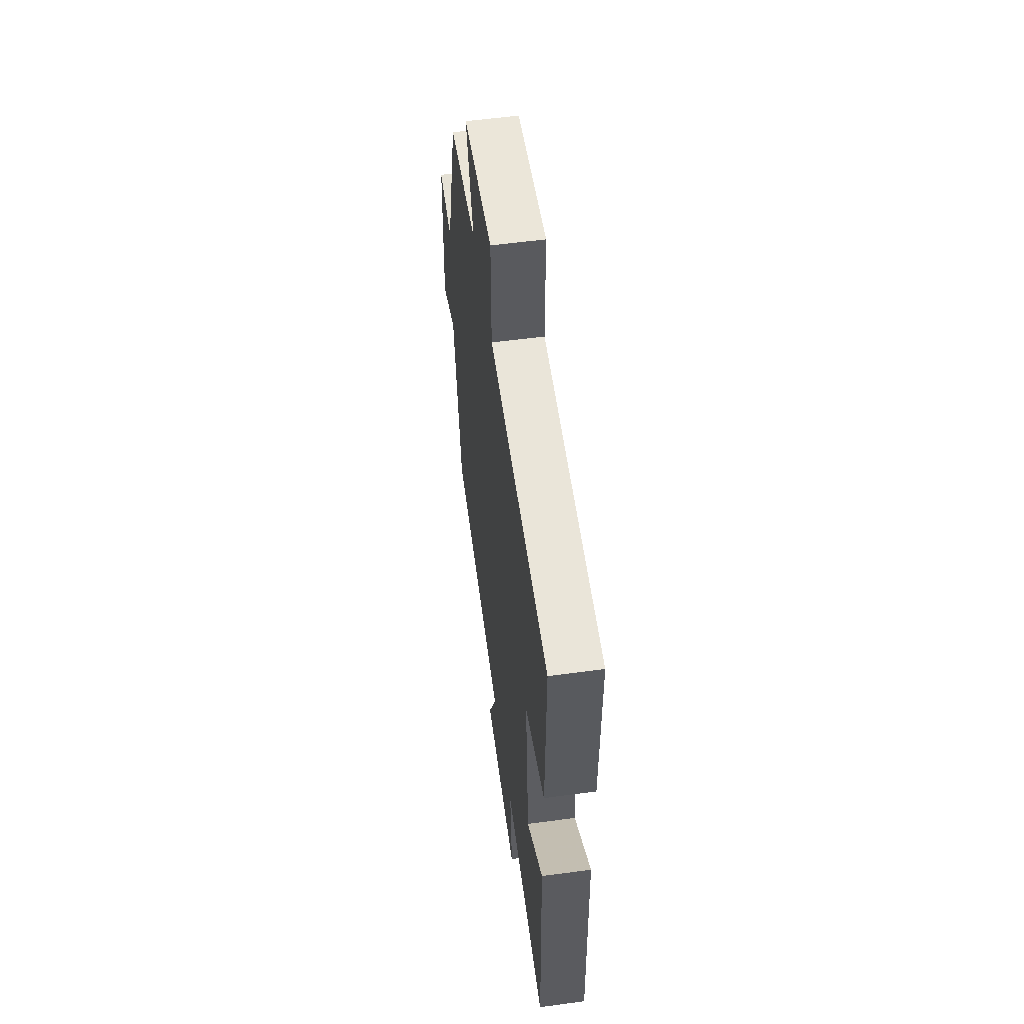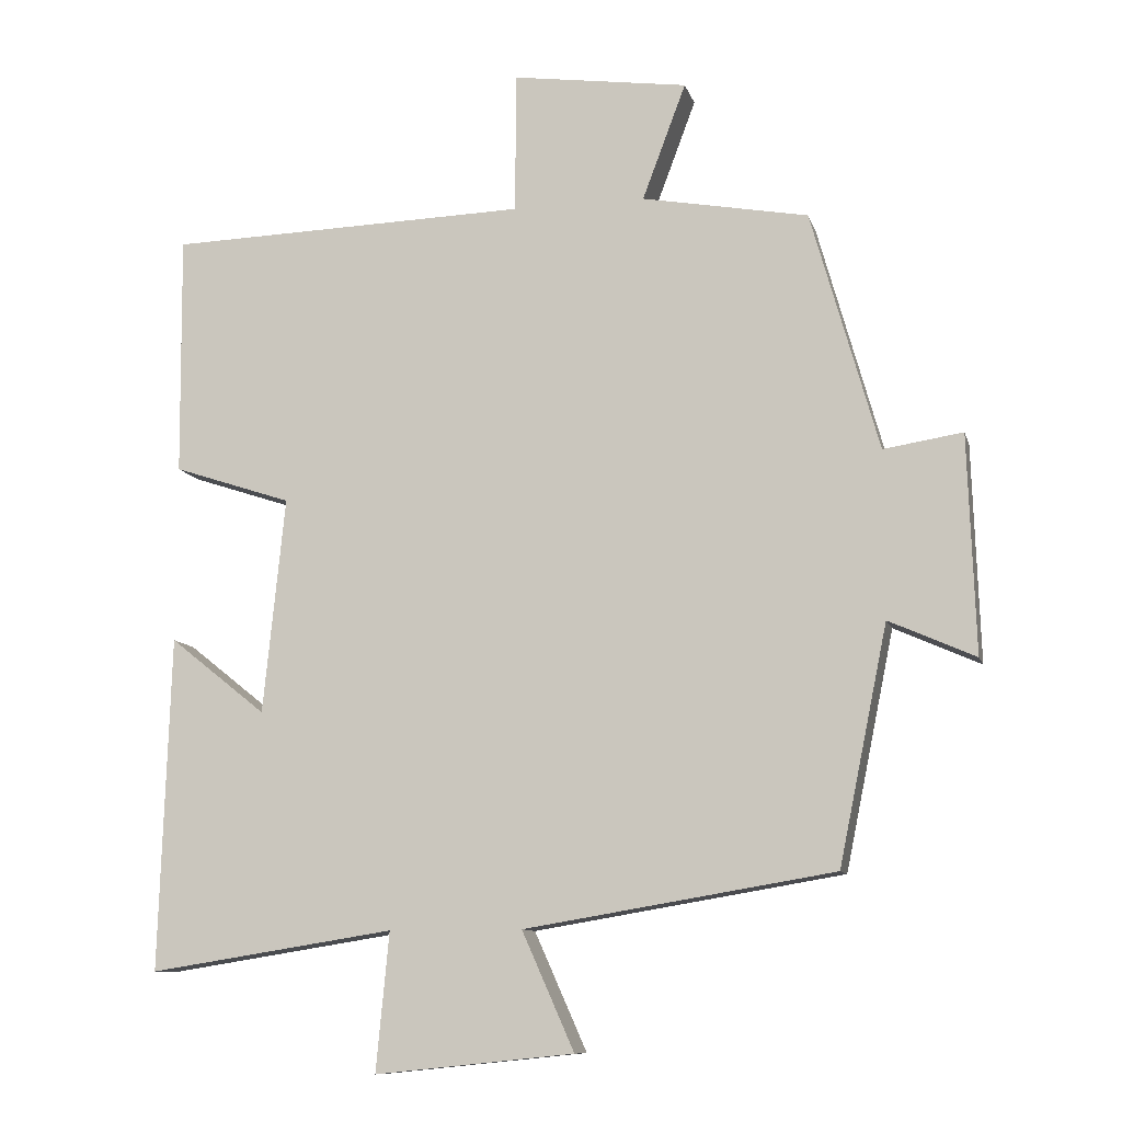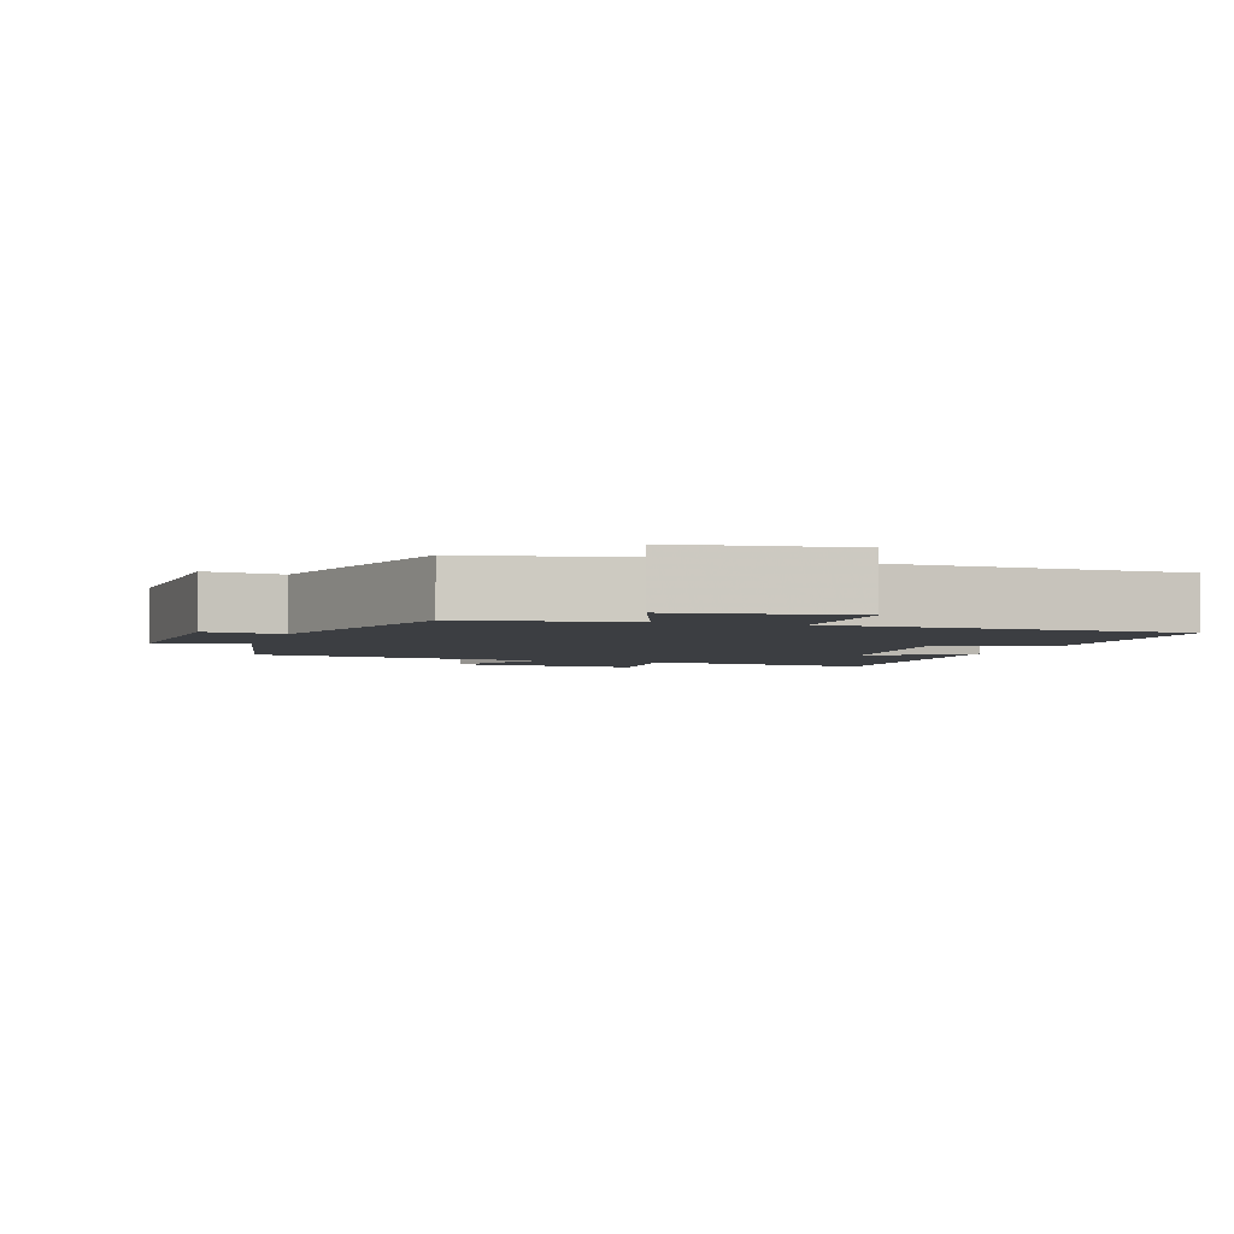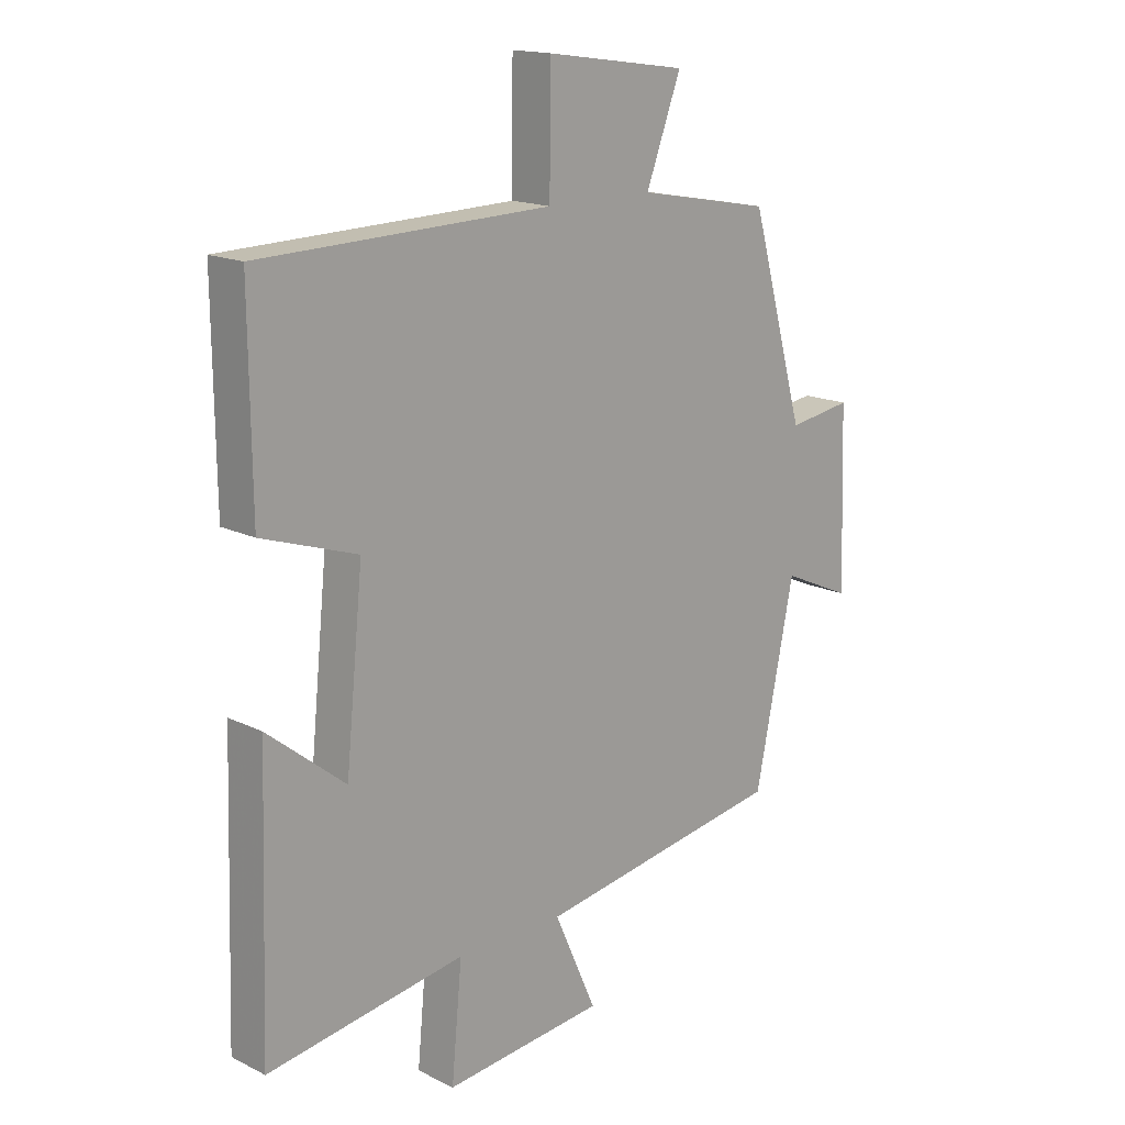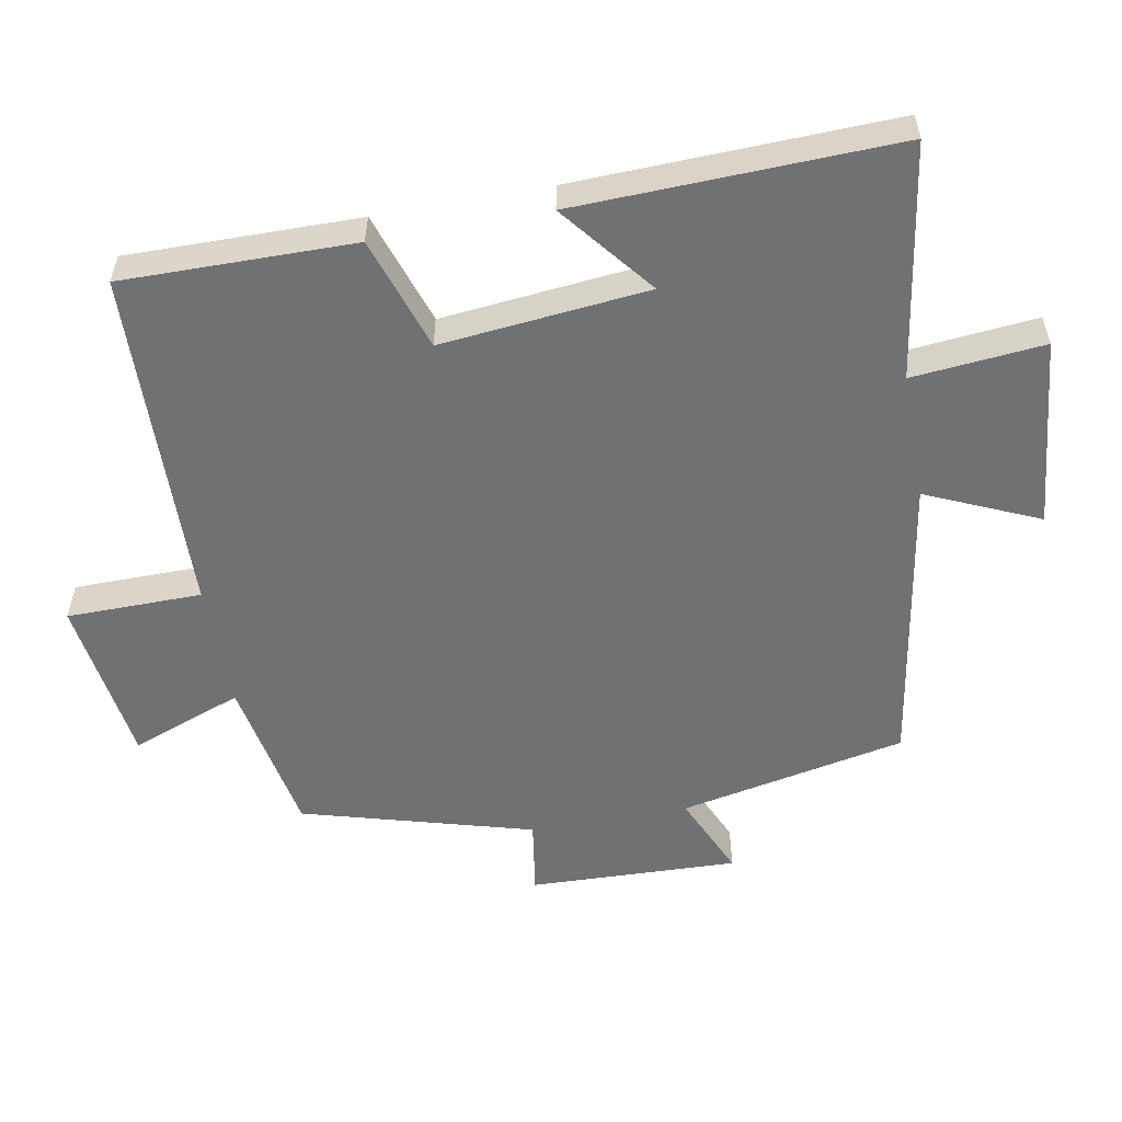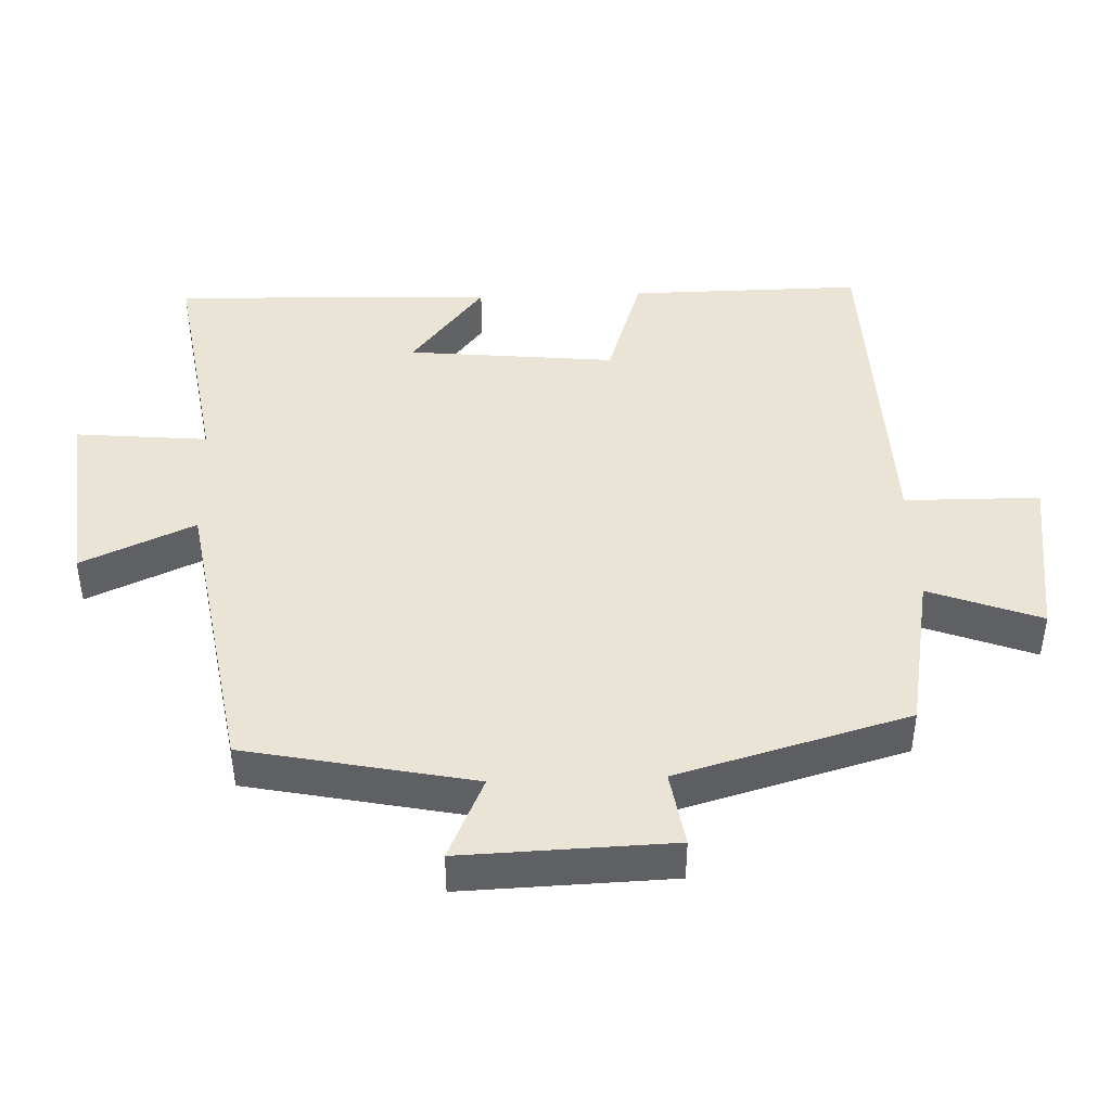
<metadata>
{"format":"obj","ext":"obj","renderer":"f3d","projection":"perspective","resolution":1024,"background":"white","views":[{"elev":56.6,"azim":82.0,"up":"+Z"},{"elev":-10.3,"azim":-166.0,"up":"+Z"},{"elev":-3.3,"azim":-18.3,"up":"+Y"},{"elev":16.2,"azim":135.2,"up":"+Z"},{"elev":-55.2,"azim":100.4,"up":"+Y"},{"elev":43.6,"azim":-92.2,"up":"+Y"}]}
</metadata>
<code>
v 0.503 0.07 0.486
v 0.5 0.07 0.153
v 0.337 0.07 0.099
v 0.367 0.07 -0.199
v 0.5 0.07 -0.093
v 0.515 0.07 -0.553
v 0.177 0.07 -0.5
v 0.195 0.07 -0.69
v -0.079 0.07 -0.662
v -0.007 0.07 -0.5
v -0.433 0.07 -0.429
v -0.5 0.07 -0.103
v -0.619 0.07 -0.156
v -0.609 0.07 0.144
v -0.5 0.07 0.127
v -0.407 0.07 0.458
v -0.178 0.07 0.5
v -0.238 0.07 0.66
v 0.004 0.07 0.694
v 0.006 0.07 0.5
v 0.503 0 0.486
v 0.5 0 0.153
v 0.337 0 0.099
v 0.367 0 -0.199
v 0.5 0 -0.093
v 0.515 0 -0.553
v 0.177 0 -0.5
v 0.195 0 -0.69
v -0.079 0 -0.662
v -0.007 0 -0.5
v -0.433 0 -0.429
v -0.5 0 -0.103
v -0.619 0 -0.156
v -0.609 0 0.144
v -0.5 0 0.127
v -0.407 0 0.458
v -0.178 0 0.5
v -0.238 0 0.66
v 0.004 0 0.694
v 0.006 0 0.5
f 17 18 19 20
f 15 16 17 20
f 15 20 1 2
f 12 13 14 15
f 10 11 12 15
f 7 8 9 10
f 7 10 15
f 4 5 6 7
f 3 4 7 15
f 2 3 15
f 40 39 38 37
f 40 37 36 35
f 22 21 40 35
f 35 34 33 32
f 35 32 31 30
f 30 29 28 27
f 35 30 27
f 27 26 25 24
f 35 27 24 23
f 35 23 22
f 1 21 22 2
f 2 22 23 3
f 3 23 24 4
f 4 24 25 5
f 5 25 26 6
f 6 26 27 7
f 7 27 28 8
f 8 28 29 9
f 9 29 30 10
f 10 30 31 11
f 11 31 32 12
f 12 32 33 13
f 13 33 34 14
f 14 34 35 15
f 15 35 36 16
f 16 36 37 17
f 17 37 38 18
f 18 38 39 19
f 19 39 40 20
f 20 40 21 1

</code>
